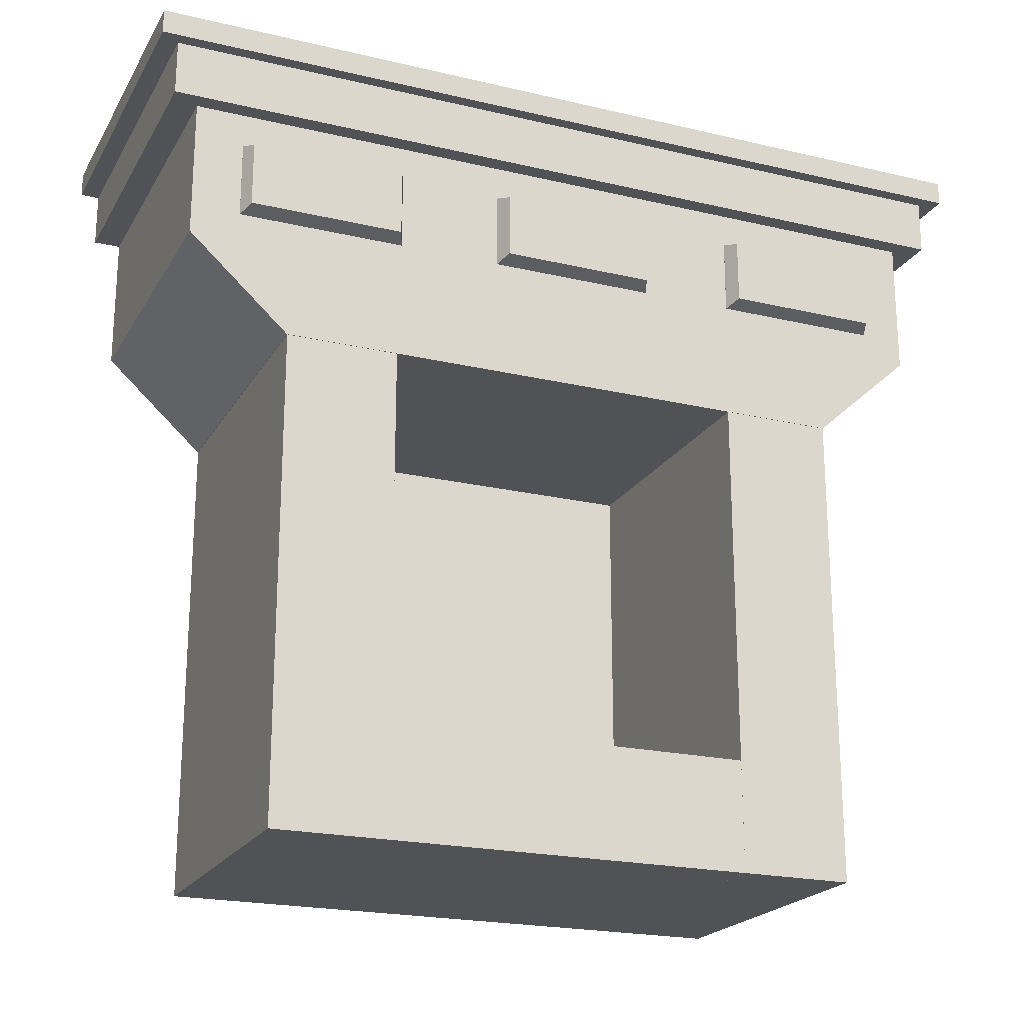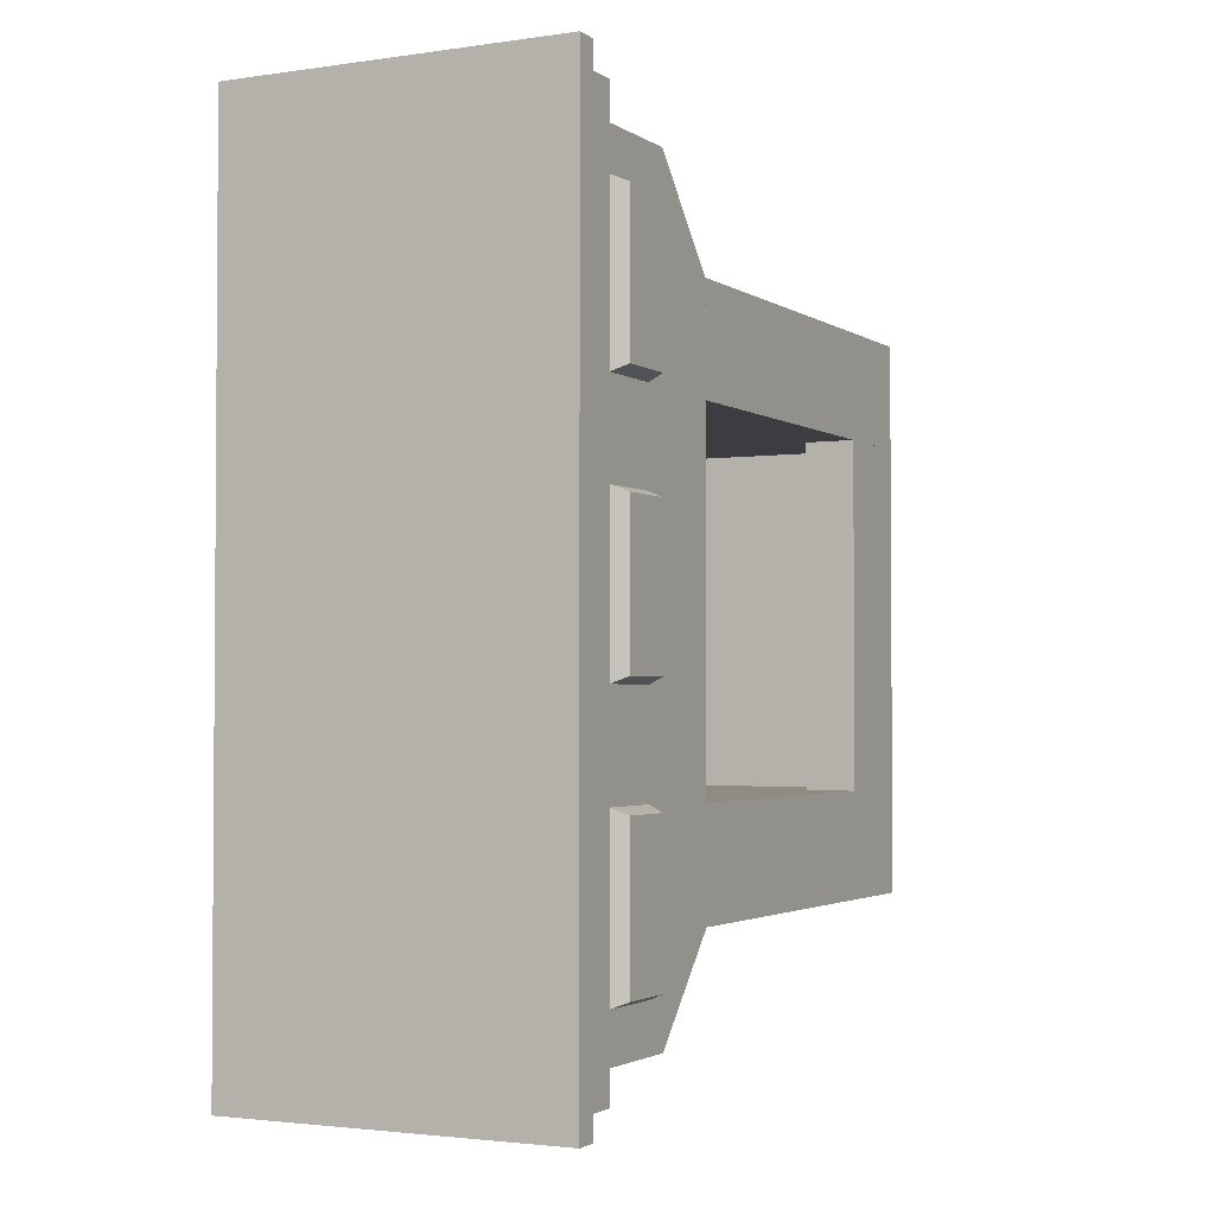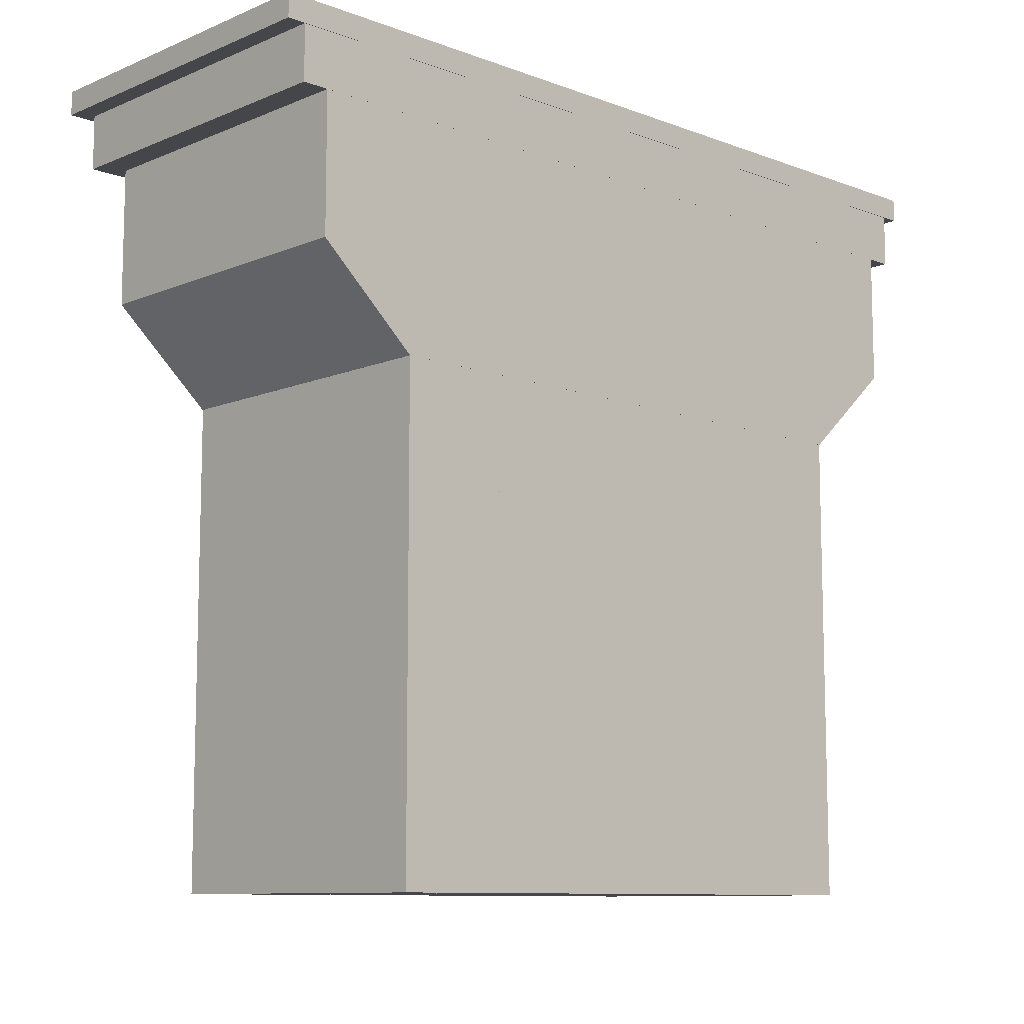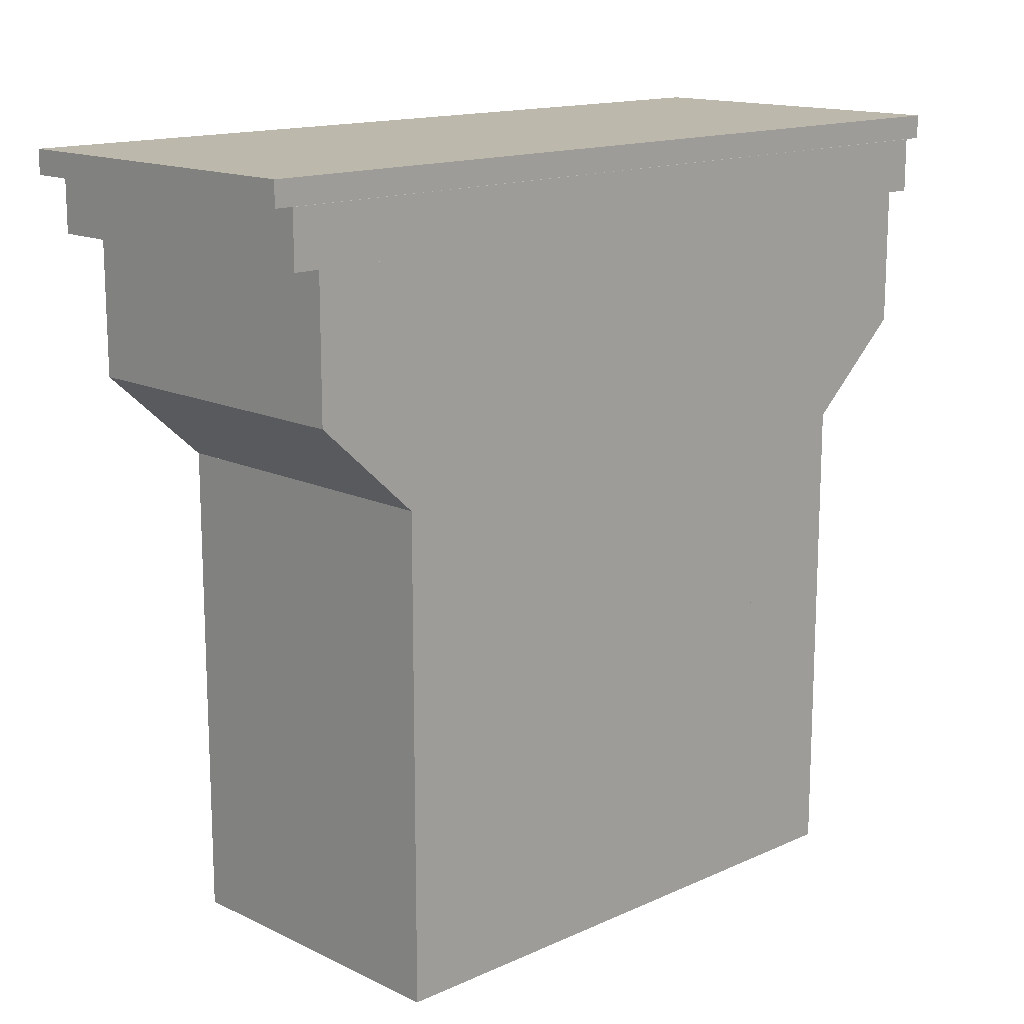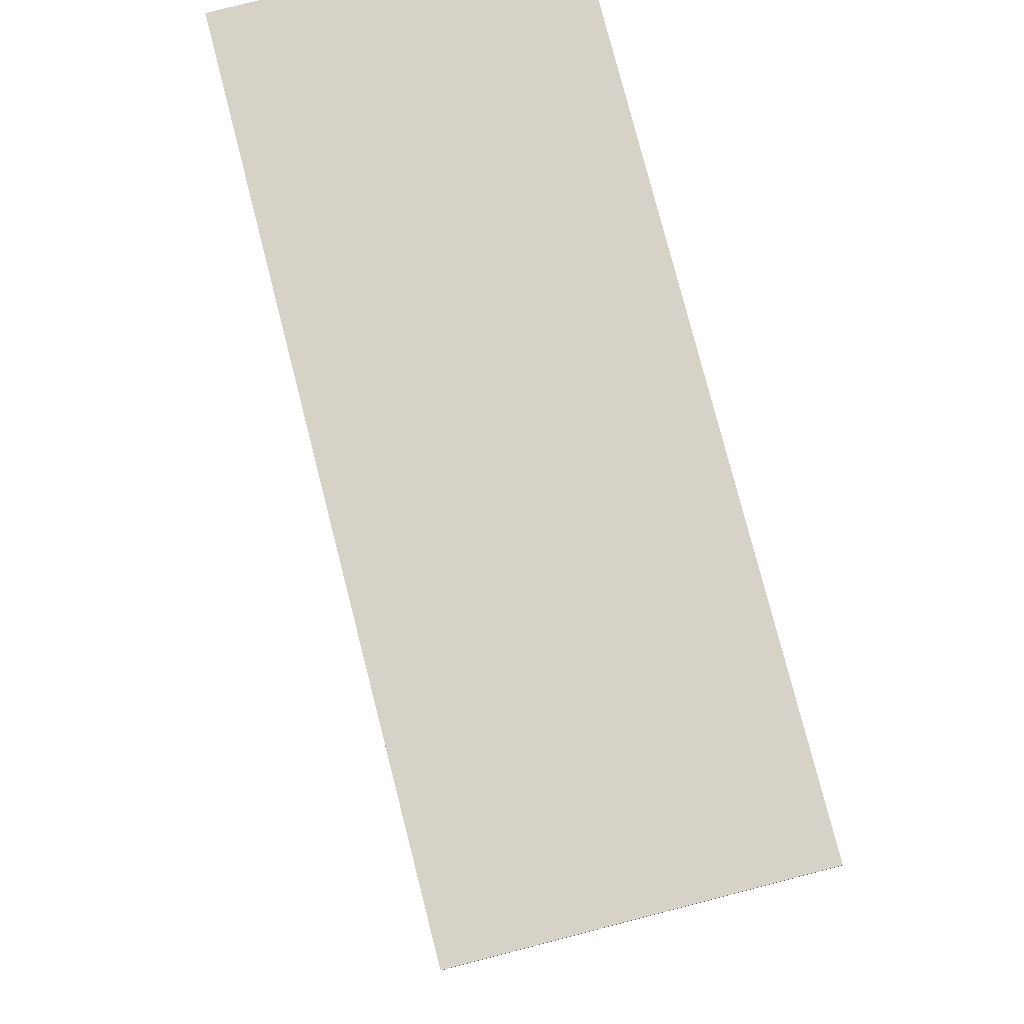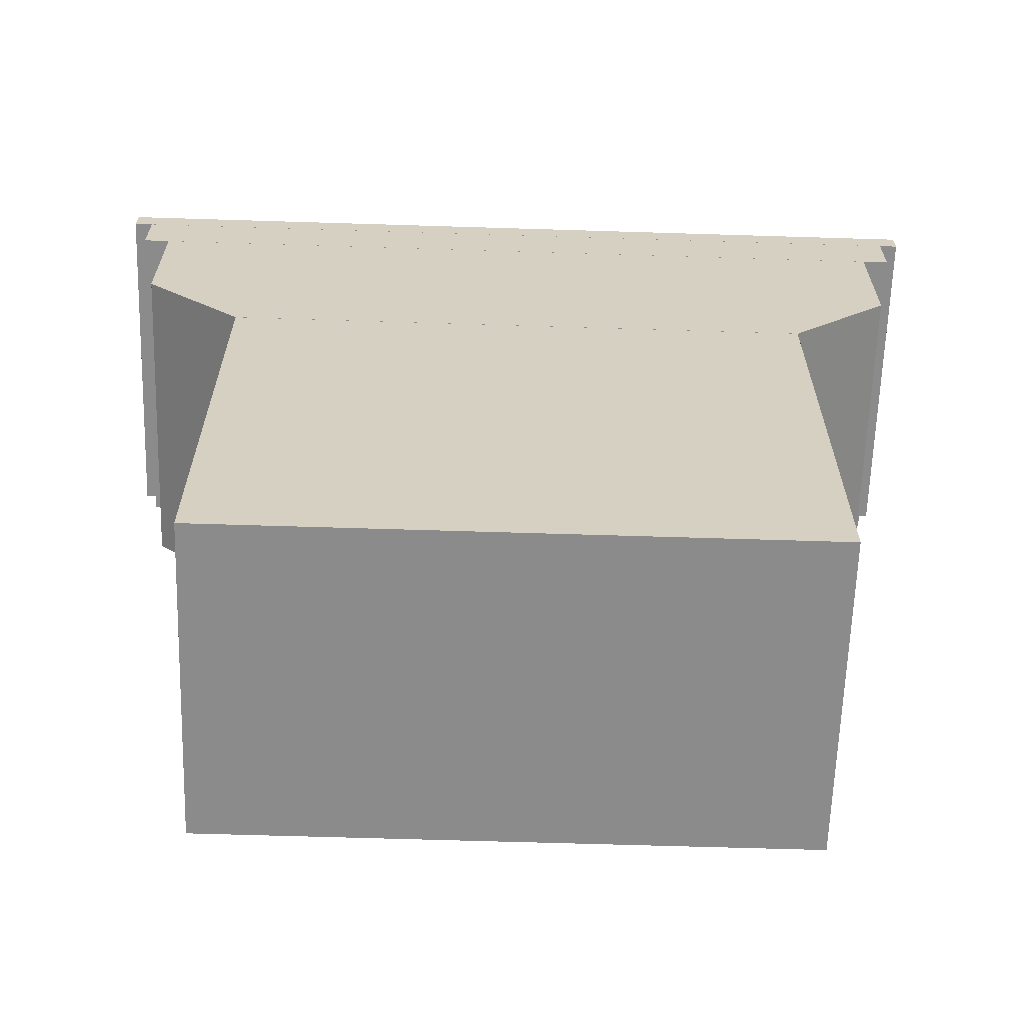
<metadata>
{"format":"obj","ext":"obj","renderer":"f3d","projection":"perspective","resolution":1024,"background":"white","views":[{"elev":-21.2,"azim":-112.8,"up":"+Y"},{"elev":-2.4,"azim":-153.2,"up":"+Z"},{"elev":-9.9,"azim":46.4,"up":"+Y"},{"elev":14.7,"azim":45.9,"up":"+Y"},{"elev":78.6,"azim":165.6,"up":"+Y"},{"elev":-63.8,"azim":88.2,"up":"+Y"}]}
</metadata>
<code>
g default
v 501.2 154.5 -105.8
v 501.2 154.5 -260.5
v 501.2 158.7 -105.8
v 501.2 158.7 -260.5
v 439.8 158.7 -105.8
v 439.8 158.7 -260.5
v 439.8 154.5 -105.8
v 439.8 154.5 -260.5
v 501.2 144.8 -109.1
v 501.2 144.8 -257.2
v 501.2 154.4 -109.1
v 501.2 154.4 -257.2
v 442.1 154.4 -109.1
v 442.1 154.4 -257.2
v 442.1 144.8 -109.1
v 442.1 144.8 -257.2
v 501.2 120.6 -113.7
v 501.2 120.6 -252.5
v 501.2 144.8 -113.7
v 501.2 144.8 -252.5
v 445.2 144.8 -113.7
v 445.2 144.8 -252.5
v 445.2 120.6 -113.7
v 445.2 120.6 -252.5
v 445.2 104.7 -131.4
v 445.2 104.7 -234.8
v 501.2 104.7 -234.8
v 501.2 104.7 -131.4
v 445.2 125.6 -121.4
v 445.2 125.6 -150.7
v 445.2 138.8 -121.4
v 445.2 138.8 -150.7
v 445.2 138.8 -121.4
v 445.2 138.8 -150.7
v 445.2 125.6 -121.4
v 445.2 125.6 -150.7
v 442.3 137.8 -122.6
v 442.3 137.8 -149.6
v 442.3 126.6 -149.6
v 442.3 126.6 -122.6
v 445.2 125.6 -167.3
v 445.2 125.6 -196.6
v 445.2 138.8 -167.3
v 445.2 138.8 -196.6
v 445.2 138.8 -167.3
v 445.2 138.8 -196.6
v 445.2 125.6 -167.3
v 445.2 125.6 -196.6
v 442.3 137.8 -168.5
v 442.3 137.8 -195.5
v 442.3 126.6 -195.5
v 442.3 126.6 -168.5
v 445.2 125.6 -214.7
v 445.2 125.6 -244
v 445.2 138.8 -214.7
v 445.2 138.8 -244
v 445.2 138.8 -214.7
v 445.2 138.8 -244
v 445.2 125.6 -214.7
v 445.2 125.6 -244
v 442.3 137.8 -215.9
v 442.3 137.8 -242.8
v 442.3 126.6 -242.8
v 442.3 126.6 -215.9
v 501.1 20.03 -131.4
v 501.1 20.03 -151.1
v 501.1 104.7 -131.4
v 501.1 104.7 -151.1
v 445.3 104.7 -131.4
v 445.3 104.7 -151.1
v 445.3 20.03 -131.4
v 445.3 20.03 -151.1
v 501.1 20.03 -215.1
v 501.1 20.03 -234.8
v 501.1 104.7 -215.1
v 501.1 104.7 -234.8
v 445.3 104.7 -215.1
v 445.3 104.7 -234.8
v 445.3 20.03 -215.1
v 445.3 20.03 -234.8
v 501.1 20.03 -215.1
v 501.1 104.7 -215.1
v 445.3 20.03 -215.1
v 445.3 39.51 -215.1
v 501.1 35.88 -215.1
v 454.8 39.51 -215.1
v 454.8 20.03 -215.1
v 445.3 20.03 -151.1
v 454.8 20.03 -151.1
v 454.8 39.51 -151.1
v 445.3 39.51 -151.1
v 496.1 104.7 -215.1
v 496.1 36.27 -215.1
v 496.1 20.03 -215.1
v 501.1 35.88 -151.1
v 501.1 104.7 -151.1
v 496.1 104.7 -151.1
v 496.1 36.27 -151.1
v 496.1 20.03 -151.1
v 501.1 20.03 -151.1
v 496.1 21.02 -215.1
v 496.1 21.02 -151.1
v 501.1 21 -151.1
v 501.1 21 -215.1
v 445.3 21.22 -215.1
v 445.3 21.22 -151.1
v 454.8 21.22 -151.1
v 454.8 21.22 -215.1
v 454.8 20.03 -151.1
v 496.1 20.03 -151.1
v 496.1 21.02 -151.1
v 454.8 21.22 -151.1
g chimeneaCompleta:pCube11
f 1 2 3
f 3 2 4
f 3 4 5
f 5 4 6
f 5 6 7
f 7 6 8
f 7 8 1
f 1 8 2
f 2 8 4
f 4 8 6
f 7 1 5
f 5 1 3
f 9 10 11
f 11 10 12
f 11 12 13
f 13 12 14
f 13 14 15
f 15 14 16
f 15 16 9
f 9 16 10
f 10 16 12
f 12 16 14
f 15 9 13
f 13 9 11
f 17 18 19
f 19 18 20
f 19 20 21
f 21 20 22
f 21 22 23
f 23 22 24
f 25 26 28
f 28 26 27
f 18 24 20
f 20 24 22
f 23 17 21
f 21 17 19
f 23 24 25
f 25 24 26
f 24 18 26
f 26 18 27
f 18 17 27
f 27 17 28
f 17 23 28
f 28 23 25
f 29 30 31
f 31 30 32
f 31 32 33
f 33 32 34
f 37 38 40
f 40 38 39
f 35 36 29
f 29 36 30
f 30 36 32
f 32 36 34
f 35 29 33
f 33 29 31
f 33 34 37
f 37 34 38
f 34 36 38
f 38 36 39
f 36 35 39
f 39 35 40
f 35 33 40
f 40 33 37
f 41 42 43
f 43 42 44
f 43 44 45
f 45 44 46
f 49 50 52
f 52 50 51
f 47 48 41
f 41 48 42
f 42 48 44
f 44 48 46
f 47 41 45
f 45 41 43
f 45 46 49
f 49 46 50
f 46 48 50
f 50 48 51
f 48 47 51
f 51 47 52
f 47 45 52
f 52 45 49
f 53 54 55
f 55 54 56
f 55 56 57
f 57 56 58
f 61 62 64
f 64 62 63
f 59 60 53
f 53 60 54
f 54 60 56
f 56 60 58
f 59 53 57
f 57 53 55
f 57 58 61
f 61 58 62
f 58 60 62
f 62 60 63
f 60 59 63
f 63 59 64
f 59 57 64
f 64 57 61
f 65 66 67
f 67 66 68
f 67 68 69
f 69 68 70
f 69 70 71
f 71 70 72
f 71 72 65
f 65 72 66
f 66 72 68
f 68 72 70
f 71 65 69
f 69 65 67
f 73 74 75
f 75 74 76
f 75 76 77
f 77 76 78
f 77 78 79
f 79 78 80
f 79 80 73
f 73 80 74
f 74 80 76
f 76 80 78
f 79 73 77
f 77 73 75
f 96 97 95
f 97 98 95
f 98 102 95
f 95 102 103
f 106 107 91
f 91 107 90
f 83 87 88
f 88 87 89
f 108 86 107
f 107 86 90
f 86 84 90
f 90 84 91
f 84 105 91
f 91 105 106
f 85 82 95
f 95 82 96
f 82 92 96
f 96 92 97
f 92 93 97
f 97 93 98
f 93 101 98
f 98 101 102
f 94 81 99
f 99 81 100
f 104 85 103
f 103 85 95
f 101 94 102
f 102 94 99
f 103 102 100
f 100 102 99
f 81 104 100
f 100 104 103
f 106 105 88
f 88 105 83
f 88 89 106
f 106 89 107
f 87 108 89
f 89 108 107
f 109 110 112
f 112 110 111
f 87 94 109
f 109 94 110
f 94 101 110
f 110 101 111
f 101 108 111
f 111 108 112
f 108 87 112
f 112 87 109

</code>
